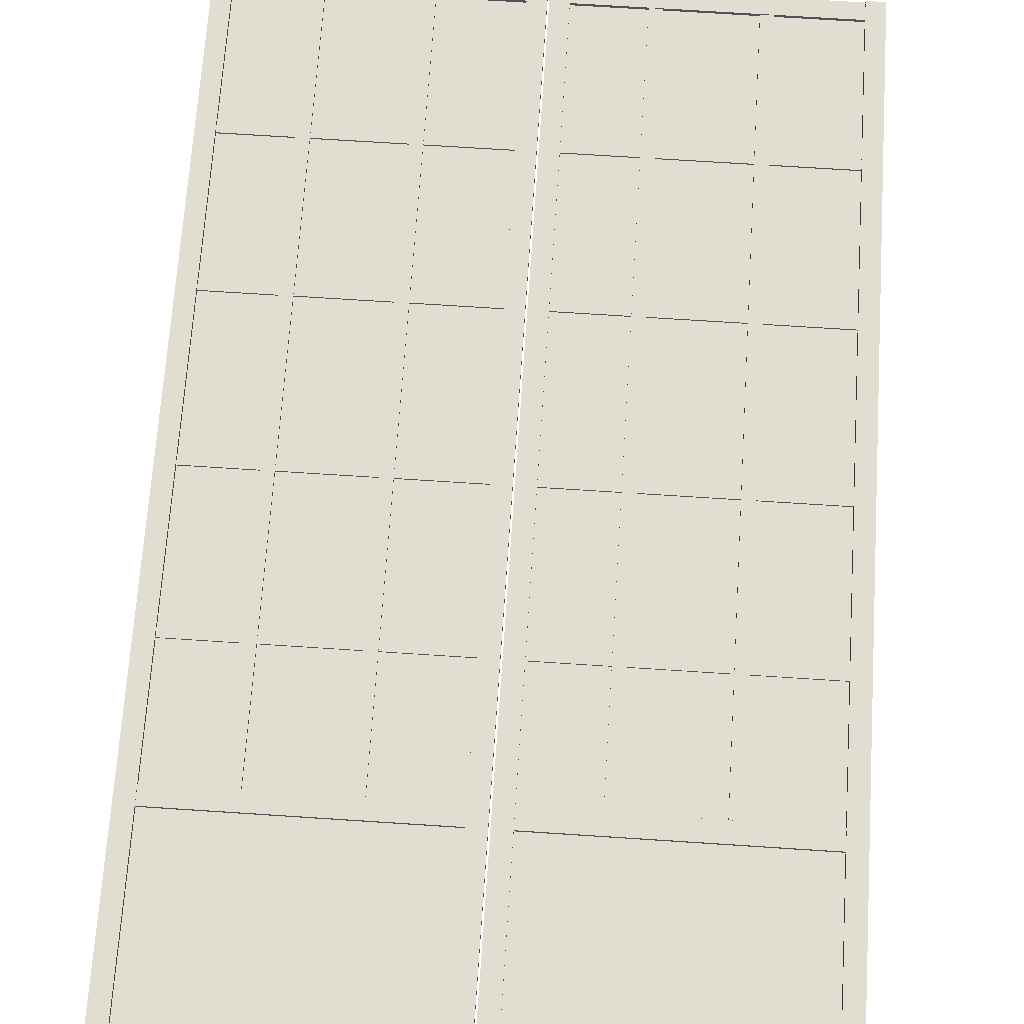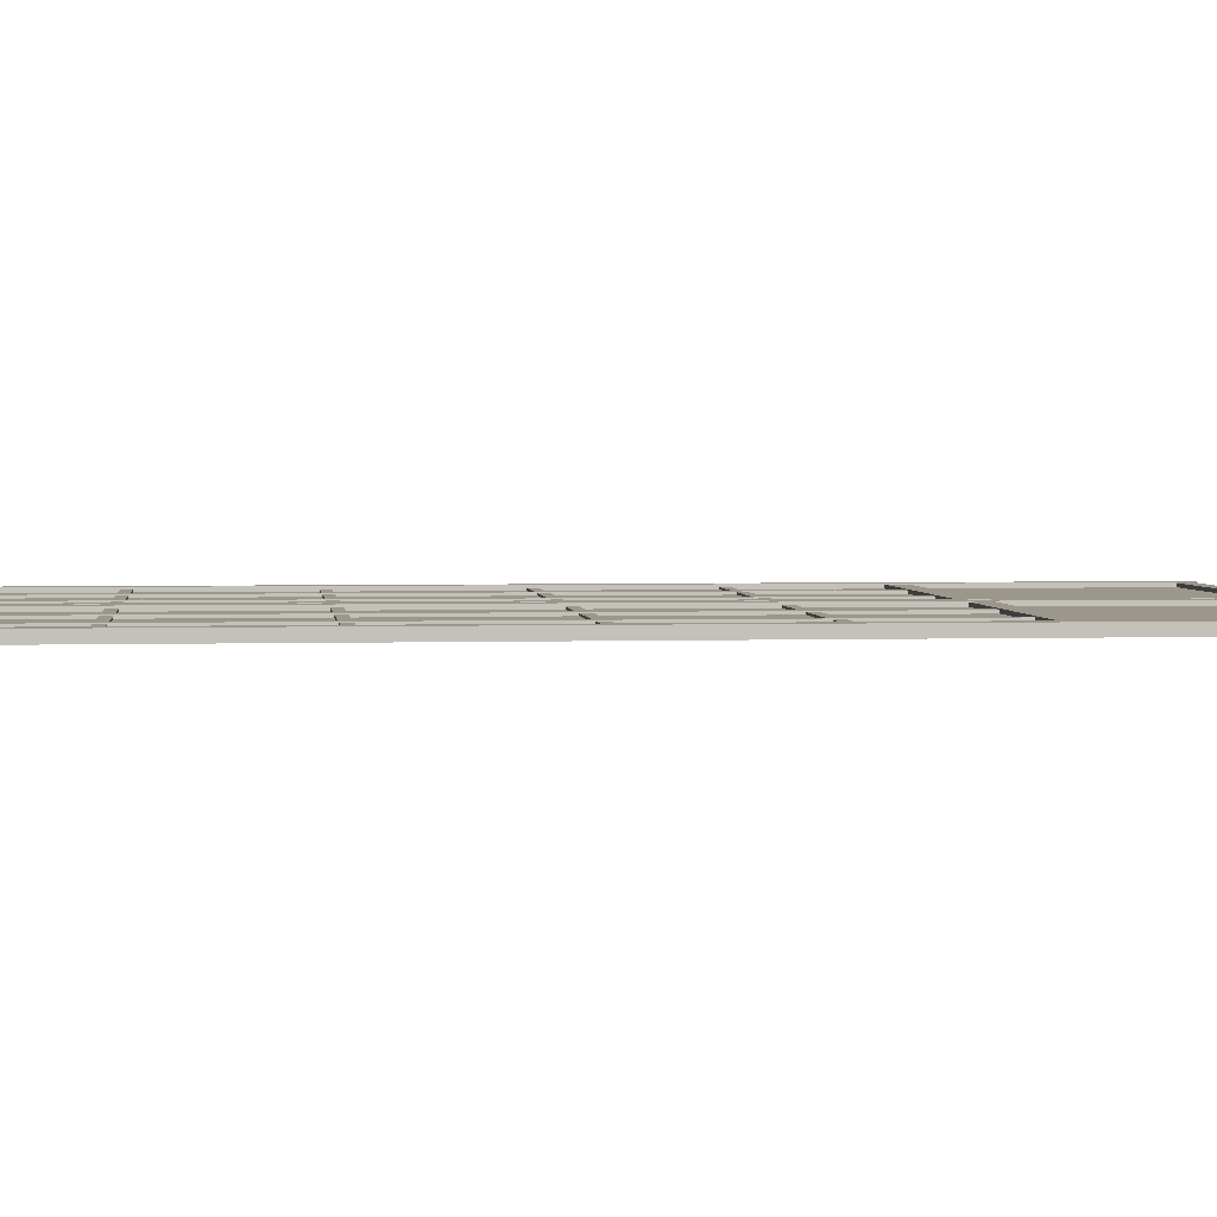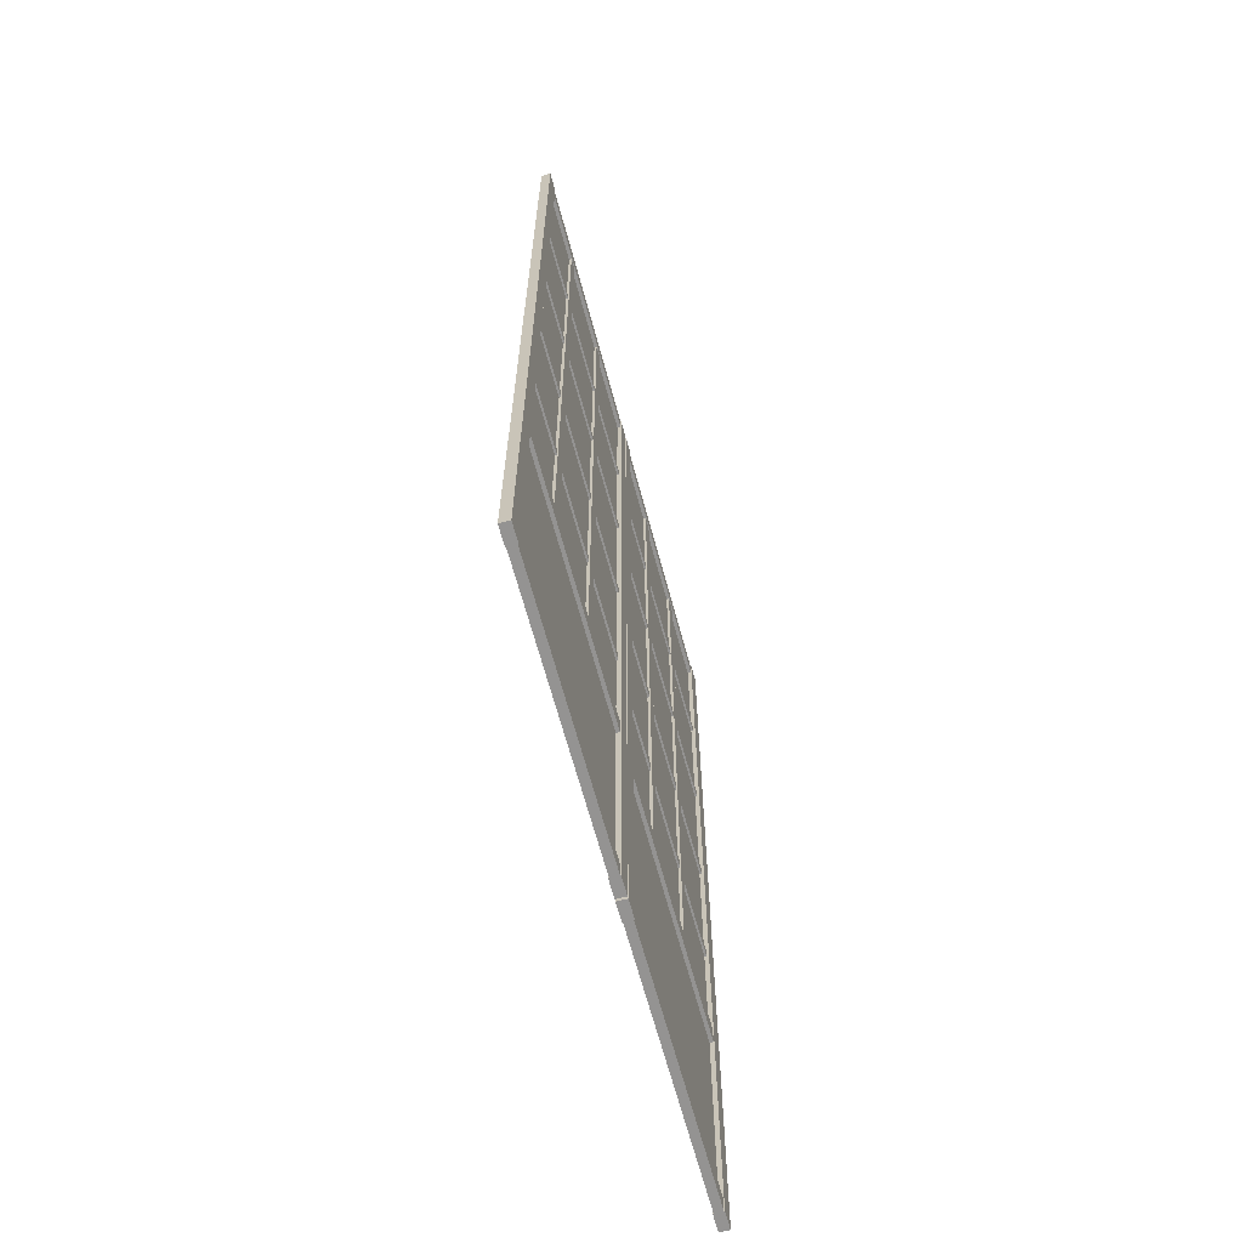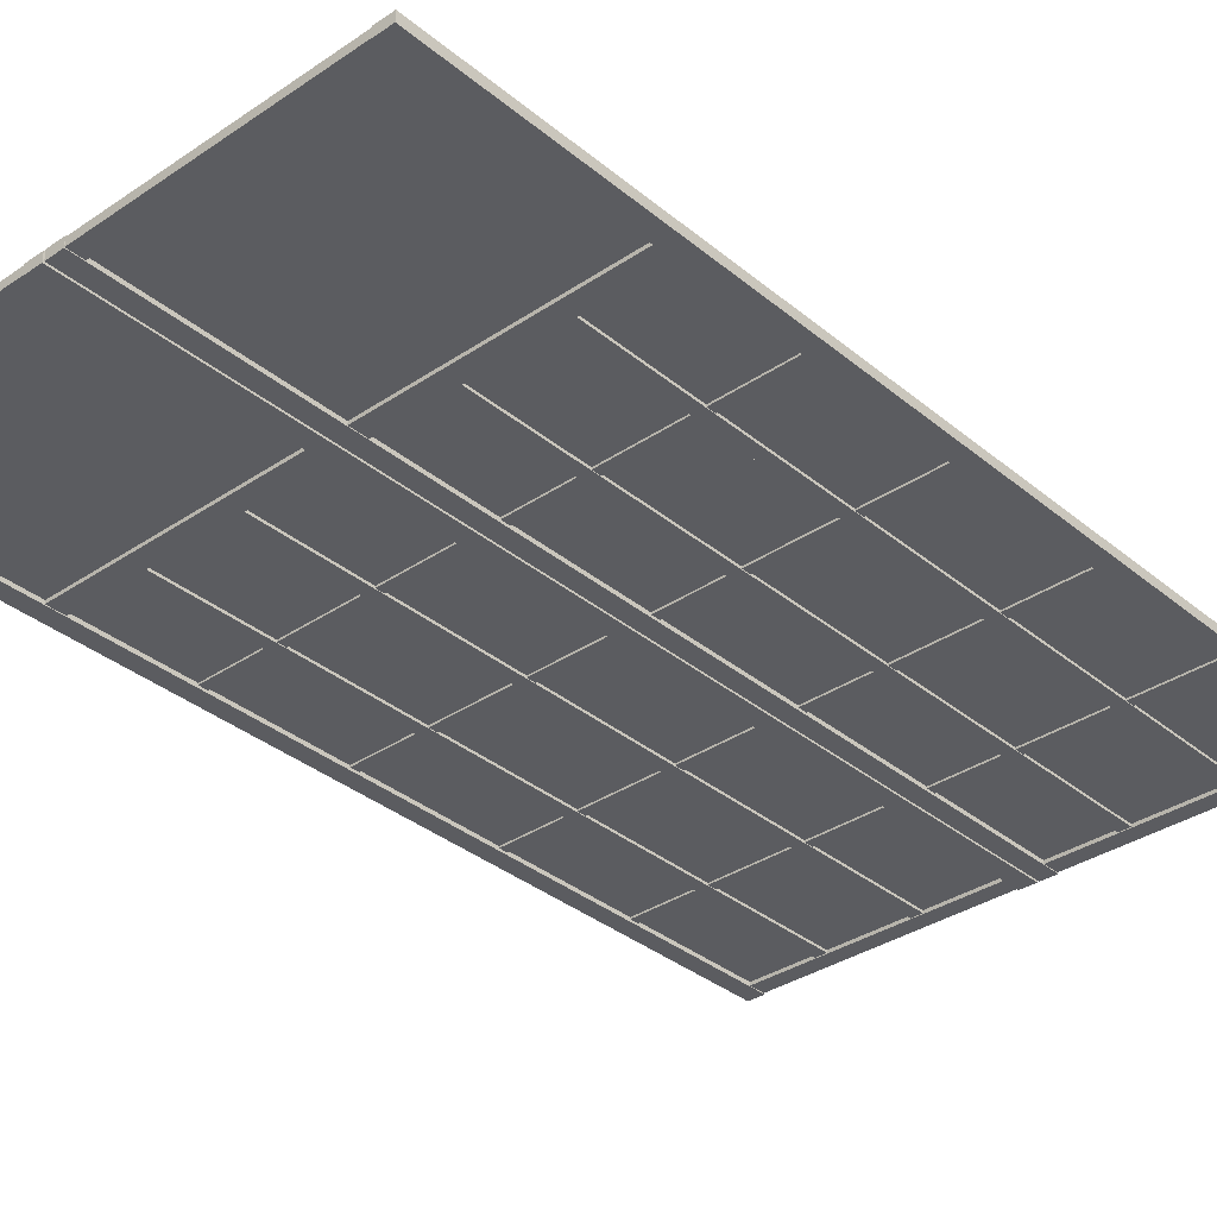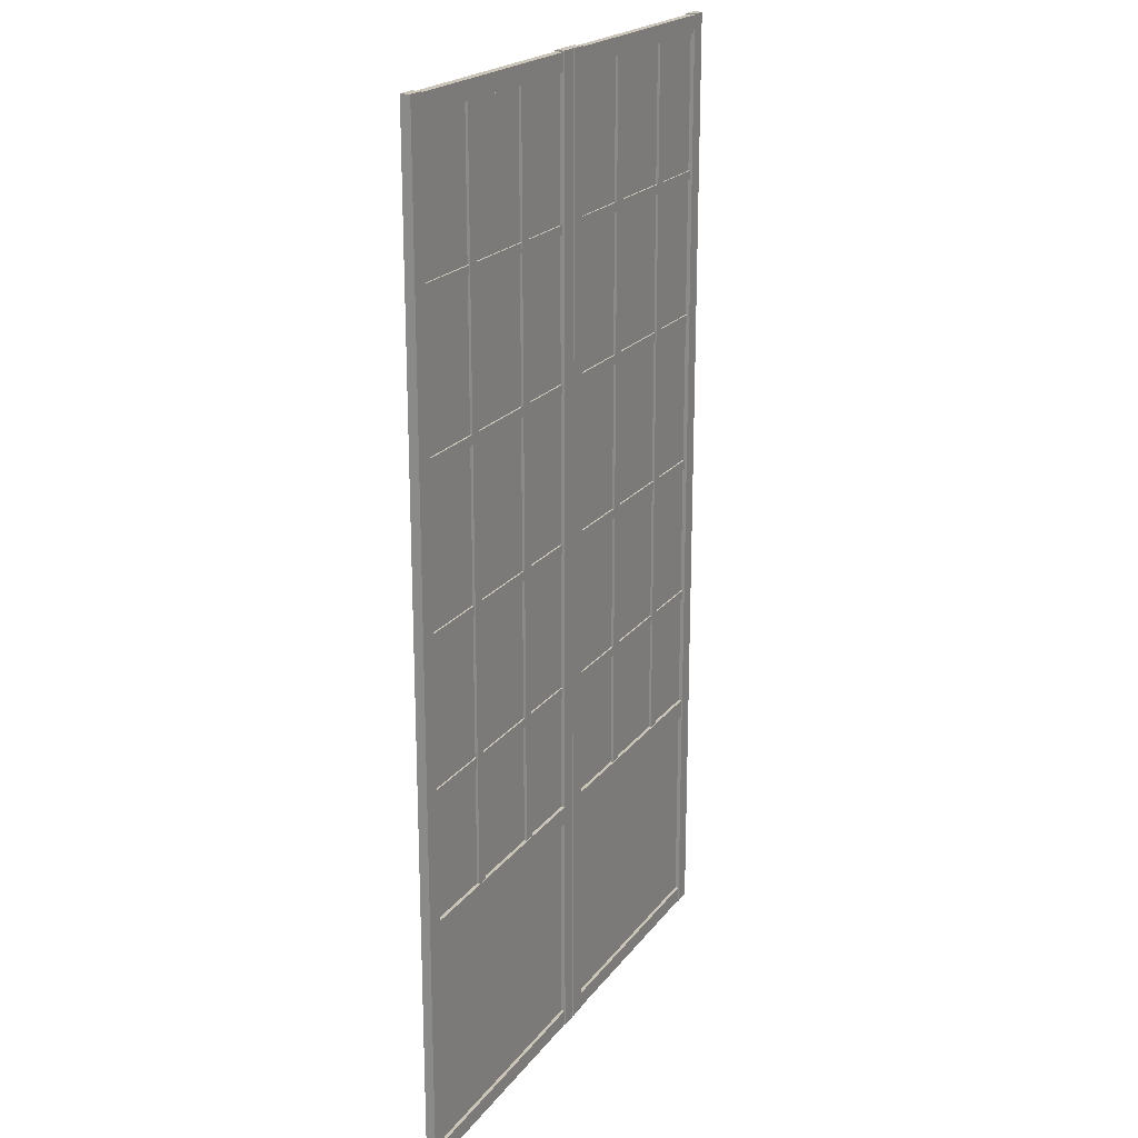
<metadata>
{"format":"obj","ext":"obj","renderer":"f3d","projection":"perspective","resolution":1024,"background":"white","views":[{"elev":68.8,"azim":-176.2,"up":"+Y"},{"elev":2.8,"azim":83.5,"up":"+Y"},{"elev":-66.8,"azim":105.2,"up":"+Z"},{"elev":-34.5,"azim":-137.8,"up":"+Y"},{"elev":20.4,"azim":-64.1,"up":"+Z"}]}
</metadata>
<code>
o rdmobj07
v -1.544 -17.52 -35.76
v -29.57 -17.52 -35.76
v -1.544 -17.52 -59.35
v -29.57 -17.52 -59.35
v -1.544 -17.39 41.79
v -1.544 -17.39 -59.35
v -29.57 -17.39 41.79
v -29.57 -17.39 -59.35
v -29.26 -17.88 -36.68
v -2.019 -17.88 -36.68
v -29.26 -17.88 -34.68
v -2.019 -17.88 -34.68
v -29.26 -17.03 -36.68
v -2.019 -17.03 -36.68
v -29.26 -17.88 -36.68
v -2.019 -17.88 -36.68
v -29.26 -17.03 -34.68
v -2.019 -17.03 -34.68
v -29.26 -17.03 -36.68
v -2.019 -17.03 -36.68
v -29.26 -17.88 -34.68
v -2.019 -17.88 -34.68
v -29.26 -17.03 -34.68
v -2.019 -17.03 -34.68
v -19.52 -17.79 -34.93
v -19.52 -17.79 41.85
v -20.81 -17.79 -34.93
v -20.81 -17.79 41.85
v -19.52 -17.12 -34.93
v -19.52 -17.12 41.85
v -19.52 -17.79 -34.93
v -19.52 -17.79 41.85
v -20.81 -17.12 -34.93
v -20.81 -17.12 41.85
v -19.52 -17.12 -34.93
v -19.52 -17.12 41.85
v -20.81 -17.79 -34.93
v -20.81 -17.79 41.85
v -20.81 -17.12 -34.93
v -20.81 -17.12 41.85
v -9.268 -17.79 -34.93
v -9.268 -17.79 41.85
v -10.56 -17.79 -34.93
v -10.56 -17.79 41.85
v -9.268 -17.12 -34.93
v -9.268 -17.12 41.85
v -9.268 -17.79 -34.93
v -9.268 -17.79 41.85
v -10.56 -17.12 -34.93
v -10.56 -17.12 41.85
v -9.268 -17.12 -34.93
v -9.268 -17.12 41.85
v -10.56 -17.79 -34.93
v -10.56 -17.79 41.85
v -10.56 -17.12 -34.93
v -10.56 -17.12 41.85
v -29.26 -17.71 -22.03
v -2.019 -17.71 -22.03
v -29.26 -17.71 -21.05
v -2.019 -17.71 -21.05
v -29.26 -17.2 -22.03
v -2.019 -17.2 -22.03
v -29.26 -17.71 -22.03
v -2.019 -17.71 -22.03
v -29.26 -17.2 -21.05
v -2.019 -17.2 -21.05
v -29.26 -17.2 -22.03
v -2.019 -17.2 -22.03
v -29.26 -17.71 -21.05
v -2.019 -17.71 -21.05
v -29.26 -17.2 -21.05
v -2.019 -17.2 -21.05
v -29.26 -17.71 -6.347
v -2.019 -17.71 -6.347
v -29.26 -17.71 -5.361
v -2.019 -17.71 -5.361
v -29.26 -17.2 -6.347
v -2.019 -17.2 -6.347
v -29.26 -17.71 -6.347
v -2.019 -17.71 -6.347
v -29.26 -17.2 -5.361
v -2.019 -17.2 -5.361
v -29.26 -17.2 -6.347
v -2.019 -17.2 -6.347
v -29.26 -17.71 -5.361
v -2.019 -17.71 -5.361
v -29.26 -17.2 -5.361
v -2.019 -17.2 -5.361
v -29.26 -17.71 10.34
v -2.019 -17.71 10.34
v -29.26 -17.71 11.32
v -2.019 -17.71 11.32
v -29.26 -17.2 10.34
v -2.019 -17.2 10.34
v -29.26 -17.71 10.34
v -2.019 -17.71 10.34
v -29.26 -17.2 11.32
v -2.019 -17.2 11.32
v -29.26 -17.2 10.34
v -2.019 -17.2 10.34
v -29.26 -17.71 11.32
v -2.019 -17.71 11.32
v -29.26 -17.2 11.32
v -2.019 -17.2 11.32
v -29.26 -17.71 26.13
v -2.019 -17.71 26.13
v -29.26 -17.71 27.12
v -2.019 -17.71 27.12
v -29.26 -17.2 26.13
v -2.019 -17.2 26.13
v -29.26 -17.71 26.13
v -2.019 -17.71 26.13
v -29.26 -17.2 27.12
v -2.019 -17.2 27.12
v -29.26 -17.2 26.13
v -2.019 -17.2 26.13
v -29.26 -17.71 27.12
v -2.019 -17.71 27.12
v -29.26 -17.2 27.12
v -2.019 -17.2 27.12
v -29.26 -17.88 41.6
v -2.019 -17.88 41.6
v -29.26 -17.88 43.46
v -2.019 -17.88 43.46
v -29.26 -17.03 41.6
v -2.019 -17.03 41.6
v -29.26 -17.88 41.6
v -2.019 -17.88 41.6
v -29.26 -17.03 43.46
v -2.019 -17.03 43.46
v -29.26 -17.03 41.6
v -2.019 -17.03 41.6
v -29.26 -17.88 43.46
v -2.019 -17.88 43.46
v -29.26 -17.03 43.46
v -2.019 -17.03 43.46
v -31.05 -16.96 -60.98
v -29.15 -16.96 -60.98
v -31.05 -17.96 -60.98
v -29.15 -17.96 -60.98
v -29.15 -17.96 43.58
v -29.15 -16.96 43.58
v -31.05 -17.96 43.58
v -31.05 -16.96 43.58
v -29.15 -17.96 -60.98
v -29.15 -17.96 43.58
v -31.05 -17.96 -60.98
v -31.05 -17.96 43.58
v -29.15 -16.96 -60.98
v -29.15 -16.96 43.58
v -29.15 -17.96 -60.98
v -29.15 -17.96 43.58
v -31.05 -16.96 -60.98
v -31.05 -16.96 43.58
v -29.15 -16.96 -60.98
v -29.15 -16.96 43.58
v -31.05 -17.96 -60.98
v -31.05 -17.96 43.58
v -31.05 -16.96 -60.98
v -31.05 -16.96 43.58
v -2.013 -16.96 -60.98
v -0.1176 -16.96 -60.98
v -2.013 -17.96 -60.98
v -0.1176 -17.96 -60.98
v -0.1176 -17.96 43.58
v -0.1176 -16.96 43.58
v -2.013 -17.96 43.58
v -2.013 -16.96 43.58
v -0.1176 -17.96 -60.98
v -0.1176 -17.96 43.58
v -2.013 -17.96 -60.98
v -2.013 -17.96 43.58
v -0.1176 -16.96 -60.98
v -0.1176 -16.96 43.58
v -0.1176 -17.96 -60.98
v -0.1176 -17.96 43.58
v -2.013 -16.96 -60.98
v -2.013 -16.96 43.58
v -0.1176 -16.96 -60.98
v -0.1176 -16.96 43.58
v -2.013 -17.96 -60.98
v -2.013 -17.96 43.58
v -2.013 -16.96 -60.98
v -2.013 -16.96 43.58
v -29.26 -17.88 -60.95
v -2.019 -17.88 -60.95
v -29.26 -17.88 -59.24
v -2.019 -17.88 -59.24
v -29.26 -17.03 -60.95
v -2.019 -17.03 -60.95
v -29.26 -17.88 -60.95
v -2.019 -17.88 -60.95
v -29.26 -17.03 -59.24
v -2.019 -17.03 -59.24
v -29.26 -17.03 -60.95
v -2.019 -17.03 -60.95
v -29.26 -17.88 -59.24
v -2.019 -17.88 -59.24
v -29.26 -17.03 -59.24
v -2.019 -17.03 -59.24
v -29.57 -17.52 41.79
v -1.544 -17.52 41.79
v 29.59 -17.52 -36.1
v 1.558 -17.52 -36.1
v 29.59 -17.52 -59.35
v 1.558 -17.52 -59.35
v 29.59 -17.39 41.79
v 29.59 -17.39 -59.35
v 1.558 -17.39 41.79
v 1.558 -17.39 -59.35
v 1.874 -17.88 -36.68
v 29.11 -17.88 -36.68
v 1.874 -17.88 -34.68
v 29.11 -17.88 -34.68
v 1.874 -17.03 -36.68
v 29.11 -17.03 -36.68
v 1.874 -17.88 -36.68
v 29.11 -17.88 -36.68
v 1.874 -17.03 -34.68
v 29.11 -17.03 -34.68
v 1.874 -17.03 -36.68
v 29.11 -17.03 -36.68
v 1.874 -17.88 -34.68
v 29.11 -17.88 -34.68
v 1.874 -17.03 -34.68
v 29.11 -17.03 -34.68
v 11.61 -17.79 -34.93
v 11.61 -17.79 41.85
v 10.32 -17.79 -34.93
v 10.32 -17.79 41.85
v 11.61 -17.12 -34.93
v 11.61 -17.12 41.85
v 11.61 -17.79 -34.93
v 11.61 -17.79 41.85
v 10.32 -17.12 -34.93
v 10.32 -17.12 41.85
v 11.61 -17.12 -34.93
v 11.61 -17.12 41.85
v 10.32 -17.79 -34.93
v 10.32 -17.79 41.85
v 10.32 -17.12 -34.93
v 10.32 -17.12 41.85
v 21.86 -17.79 -34.93
v 21.86 -17.79 41.85
v 20.57 -17.79 -34.93
v 20.57 -17.79 41.85
v 21.86 -17.12 -34.93
v 21.86 -17.12 41.85
v 21.86 -17.79 -34.93
v 21.86 -17.79 41.85
v 20.57 -17.12 -34.93
v 20.57 -17.12 41.85
v 21.86 -17.12 -34.93
v 21.86 -17.12 41.85
v 20.57 -17.79 -34.93
v 20.57 -17.79 41.85
v 20.57 -17.12 -34.93
v 20.57 -17.12 41.85
v 1.874 -17.71 -22.03
v 29.11 -17.71 -22.03
v 1.874 -17.71 -21.05
v 29.11 -17.71 -21.05
v 1.874 -17.2 -22.03
v 29.11 -17.2 -22.03
v 1.874 -17.71 -22.03
v 29.11 -17.71 -22.03
v 1.874 -17.2 -21.05
v 29.11 -17.2 -21.05
v 1.874 -17.2 -22.03
v 29.11 -17.2 -22.03
v 1.874 -17.71 -21.05
v 29.11 -17.71 -21.05
v 1.874 -17.2 -21.05
v 29.11 -17.2 -21.05
v 1.874 -17.71 -6.347
v 29.11 -17.71 -6.347
v 1.874 -17.71 -5.361
v 29.11 -17.71 -5.361
v 1.874 -17.2 -6.347
v 29.11 -17.2 -6.347
v 1.874 -17.71 -6.347
v 29.11 -17.71 -6.347
v 1.874 -17.2 -5.361
v 29.11 -17.2 -5.361
v 1.874 -17.2 -6.347
v 29.11 -17.2 -6.347
v 1.874 -17.71 -5.361
v 29.11 -17.71 -5.361
v 1.874 -17.2 -5.361
v 29.11 -17.2 -5.361
v 1.874 -17.71 10.34
v 29.11 -17.71 10.34
v 1.874 -17.71 11.32
v 29.11 -17.71 11.32
v 1.874 -17.2 10.34
v 29.11 -17.2 10.34
v 1.874 -17.71 10.34
v 29.11 -17.71 10.34
v 1.874 -17.2 11.32
v 29.11 -17.2 11.32
v 1.874 -17.2 10.34
v 29.11 -17.2 10.34
v 1.874 -17.71 11.32
v 29.11 -17.71 11.32
v 1.874 -17.2 11.32
v 29.11 -17.2 11.32
v 1.874 -17.71 26.13
v 29.11 -17.71 26.13
v 1.874 -17.71 27.12
v 29.11 -17.71 27.12
v 1.874 -17.2 26.13
v 29.11 -17.2 26.13
v 1.874 -17.71 26.13
v 29.11 -17.71 26.13
v 1.874 -17.2 27.12
v 29.11 -17.2 27.12
v 1.874 -17.2 26.13
v 29.11 -17.2 26.13
v 1.874 -17.71 27.12
v 29.11 -17.71 27.12
v 1.874 -17.2 27.12
v 29.11 -17.2 27.12
v 1.874 -17.88 41.6
v 29.11 -17.88 41.6
v 1.874 -17.88 43.46
v 29.11 -17.88 43.46
v 1.874 -17.03 41.6
v 29.11 -17.03 41.6
v 1.874 -17.88 41.6
v 29.11 -17.88 41.6
v 1.874 -17.03 43.46
v 29.11 -17.03 43.46
v 1.874 -17.03 41.6
v 29.11 -17.03 41.6
v 1.874 -17.88 43.46
v 29.11 -17.88 43.46
v 1.874 -17.03 43.46
v 29.11 -17.03 43.46
v 0.07961 -16.96 -60.98
v 1.975 -16.96 -60.98
v 0.07961 -17.96 -60.98
v 1.975 -17.96 -60.98
v 1.975 -17.96 43.58
v 1.975 -16.96 43.58
v 0.07961 -17.96 43.58
v 0.07961 -16.96 43.58
v 1.975 -17.96 -60.98
v 1.975 -17.96 43.58
v 0.07961 -17.96 -60.98
v 0.07961 -17.96 43.58
v 1.975 -16.96 -60.98
v 1.975 -16.96 43.58
v 1.975 -17.96 -60.98
v 1.975 -17.96 43.58
v 0.07961 -16.96 -60.98
v 0.07961 -16.96 43.58
v 1.975 -16.96 -60.98
v 1.975 -16.96 43.58
v 0.07961 -17.96 -60.98
v 0.07961 -17.96 43.58
v 0.07961 -16.96 -60.98
v 0.07961 -16.96 43.58
v 29.12 -16.96 -60.98
v 31.01 -16.96 -60.98
v 29.12 -17.96 -60.98
v 31.01 -17.96 -60.98
v 31.01 -17.96 43.58
v 31.01 -16.96 43.58
v 29.12 -17.96 43.58
v 29.12 -16.96 43.58
v 31.01 -17.96 -60.98
v 31.01 -17.96 43.58
v 29.12 -17.96 -60.98
v 29.12 -17.96 43.58
v 31.01 -16.96 -60.98
v 31.01 -16.96 43.58
v 31.01 -17.96 -60.98
v 31.01 -17.96 43.58
v 29.12 -16.96 -60.98
v 29.12 -16.96 43.58
v 31.01 -16.96 -60.98
v 31.01 -16.96 43.58
v 29.12 -17.96 -60.98
v 29.12 -17.96 43.58
v 29.12 -16.96 -60.98
v 29.12 -16.96 43.58
v 1.874 -17.88 -60.95
v 29.11 -17.88 -60.95
v 1.874 -17.88 -59.24
v 29.11 -17.88 -59.24
v 1.874 -17.03 -60.95
v 29.11 -17.03 -60.95
v 1.874 -17.88 -60.95
v 29.11 -17.88 -60.95
v 1.874 -17.03 -59.24
v 29.11 -17.03 -59.24
v 1.874 -17.03 -60.95
v 29.11 -17.03 -60.95
v 1.874 -17.88 -59.24
v 29.11 -17.88 -59.24
v 1.874 -17.03 -59.24
v 29.11 -17.03 -59.24
v 1.558 -17.52 41.79
v 1.558 -17.52 -36.1
v 29.59 -17.52 41.79
v 29.59 -17.52 -36.1
f 1 2 3
f 4 3 2
f 5 6 7
f 8 7 6
f 9 10 11
f 12 11 10
f 13 14 15
f 16 15 14
f 17 18 19
f 20 19 18
f 21 22 23
f 24 23 22
f 25 26 27
f 28 27 26
f 29 30 31
f 32 31 30
f 33 34 35
f 36 35 34
f 37 38 39
f 40 39 38
f 41 42 43
f 44 43 42
f 45 46 47
f 48 47 46
f 49 50 51
f 52 51 50
f 53 54 55
f 56 55 54
f 57 58 59
f 60 59 58
f 61 62 63
f 64 63 62
f 65 66 67
f 68 67 66
f 69 70 71
f 72 71 70
f 73 74 75
f 76 75 74
f 77 78 79
f 80 79 78
f 81 82 83
f 84 83 82
f 85 86 87
f 88 87 86
f 89 90 91
f 92 91 90
f 93 94 95
f 96 95 94
f 97 98 99
f 100 99 98
f 101 102 103
f 104 103 102
f 105 106 107
f 108 107 106
f 109 110 111
f 112 111 110
f 113 114 115
f 116 115 114
f 117 118 119
f 120 119 118
f 121 122 123
f 124 123 122
f 125 126 127
f 128 127 126
f 129 130 131
f 132 131 130
f 133 134 135
f 136 135 134
f 137 138 139
f 140 139 138
f 141 142 143
f 144 143 142
f 145 146 147
f 148 147 146
f 149 150 151
f 152 151 150
f 153 154 155
f 156 155 154
f 157 158 159
f 160 159 158
f 161 162 163
f 164 163 162
f 165 166 167
f 168 167 166
f 169 170 171
f 172 171 170
f 173 174 175
f 176 175 174
f 177 178 179
f 180 179 178
f 181 182 183
f 184 183 182
f 185 186 187
f 188 187 186
f 189 190 191
f 192 191 190
f 193 194 195
f 196 195 194
f 197 198 199
f 200 199 198
f 201 2 202
f 1 202 2
f 203 204 205
f 206 205 204
f 207 208 209
f 210 209 208
f 211 212 213
f 214 213 212
f 215 216 217
f 218 217 216
f 219 220 221
f 222 221 220
f 223 224 225
f 226 225 224
f 227 228 229
f 230 229 228
f 231 232 233
f 234 233 232
f 235 236 237
f 238 237 236
f 239 240 241
f 242 241 240
f 243 244 245
f 246 245 244
f 247 248 249
f 250 249 248
f 251 252 253
f 254 253 252
f 255 256 257
f 258 257 256
f 259 260 261
f 262 261 260
f 263 264 265
f 266 265 264
f 267 268 269
f 270 269 268
f 271 272 273
f 274 273 272
f 275 276 277
f 278 277 276
f 279 280 281
f 282 281 280
f 283 284 285
f 286 285 284
f 287 288 289
f 290 289 288
f 291 292 293
f 294 293 292
f 295 296 297
f 298 297 296
f 299 300 301
f 302 301 300
f 303 304 305
f 306 305 304
f 307 308 309
f 310 309 308
f 311 312 313
f 314 313 312
f 315 316 317
f 318 317 316
f 319 320 321
f 322 321 320
f 323 324 325
f 326 325 324
f 327 328 329
f 330 329 328
f 331 332 333
f 334 333 332
f 335 336 337
f 338 337 336
f 339 340 341
f 342 341 340
f 343 344 345
f 346 345 344
f 347 348 349
f 350 349 348
f 351 352 353
f 354 353 352
f 355 356 357
f 358 357 356
f 359 360 361
f 362 361 360
f 363 364 365
f 366 365 364
f 367 368 369
f 370 369 368
f 371 372 373
f 374 373 372
f 375 376 377
f 378 377 376
f 379 380 381
f 382 381 380
f 383 384 385
f 386 385 384
f 387 388 389
f 390 389 388
f 391 392 393
f 394 393 392
f 395 396 397
f 398 397 396
f 399 400 401
f 402 401 400
f 403 404 405
f 406 405 404

</code>
